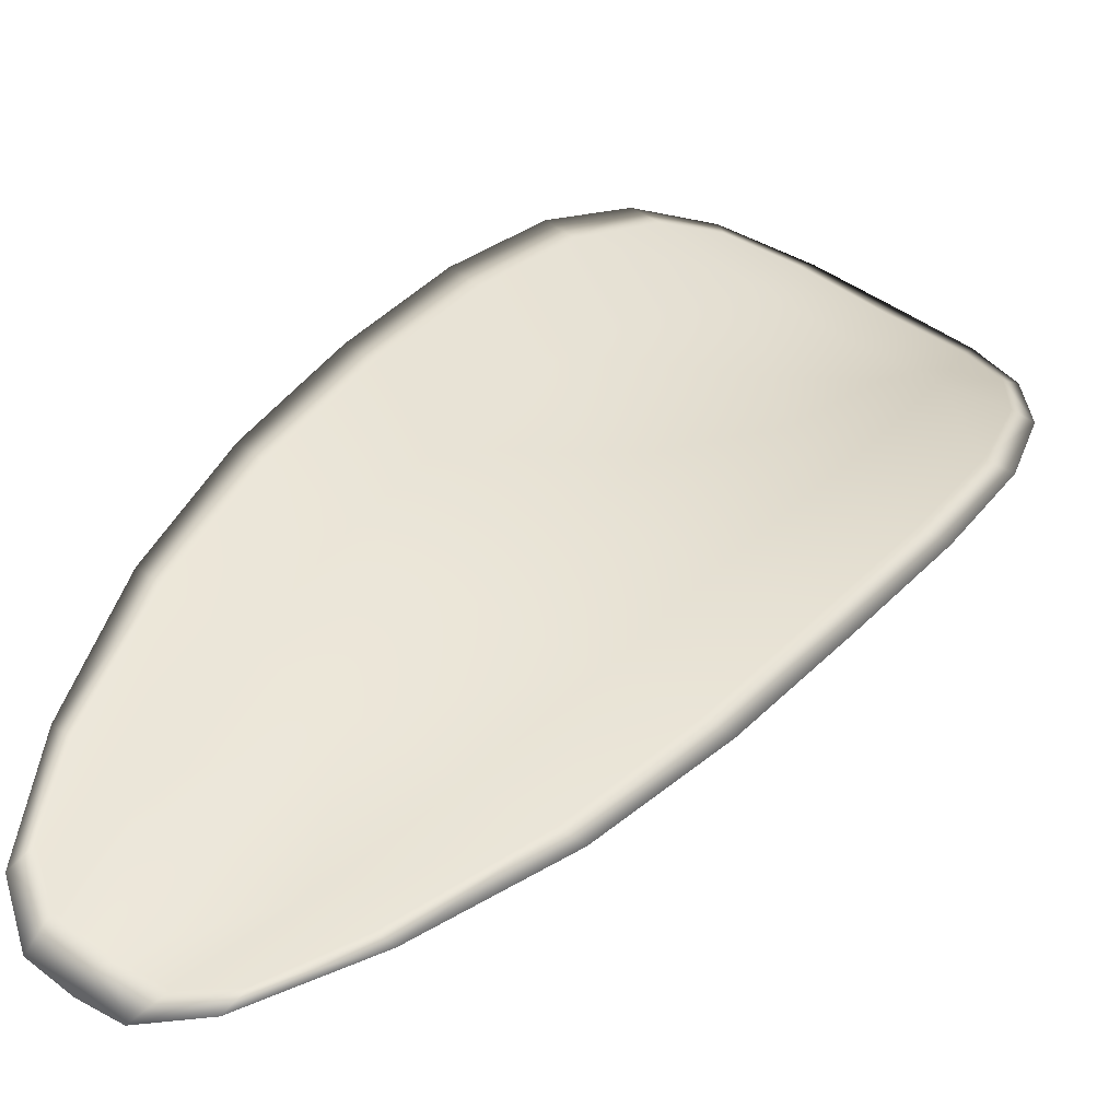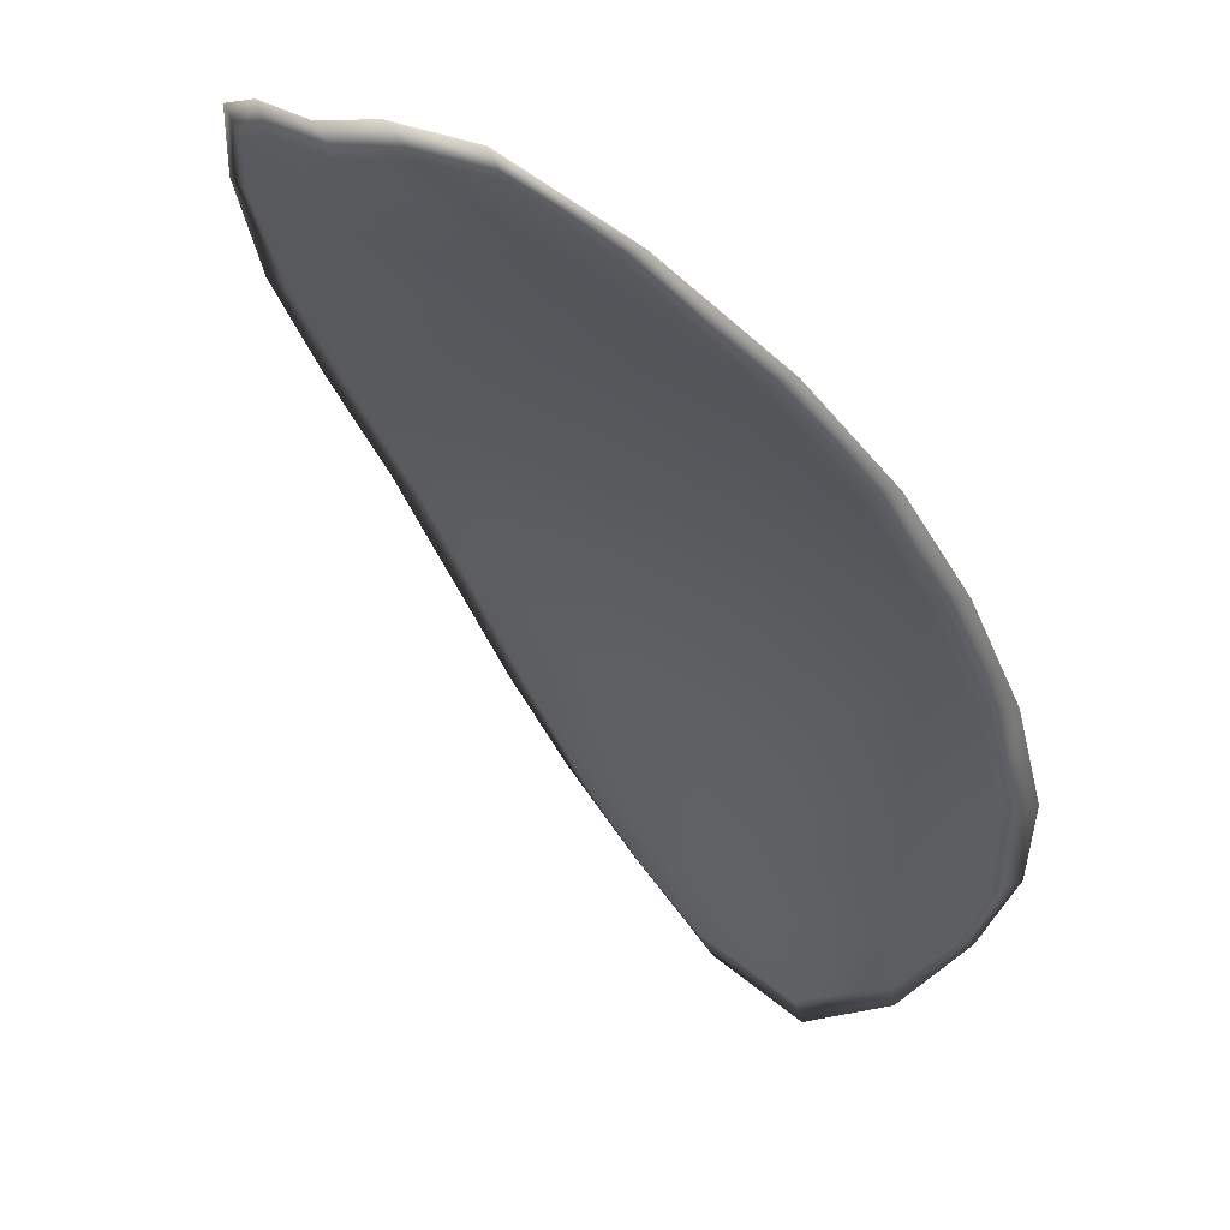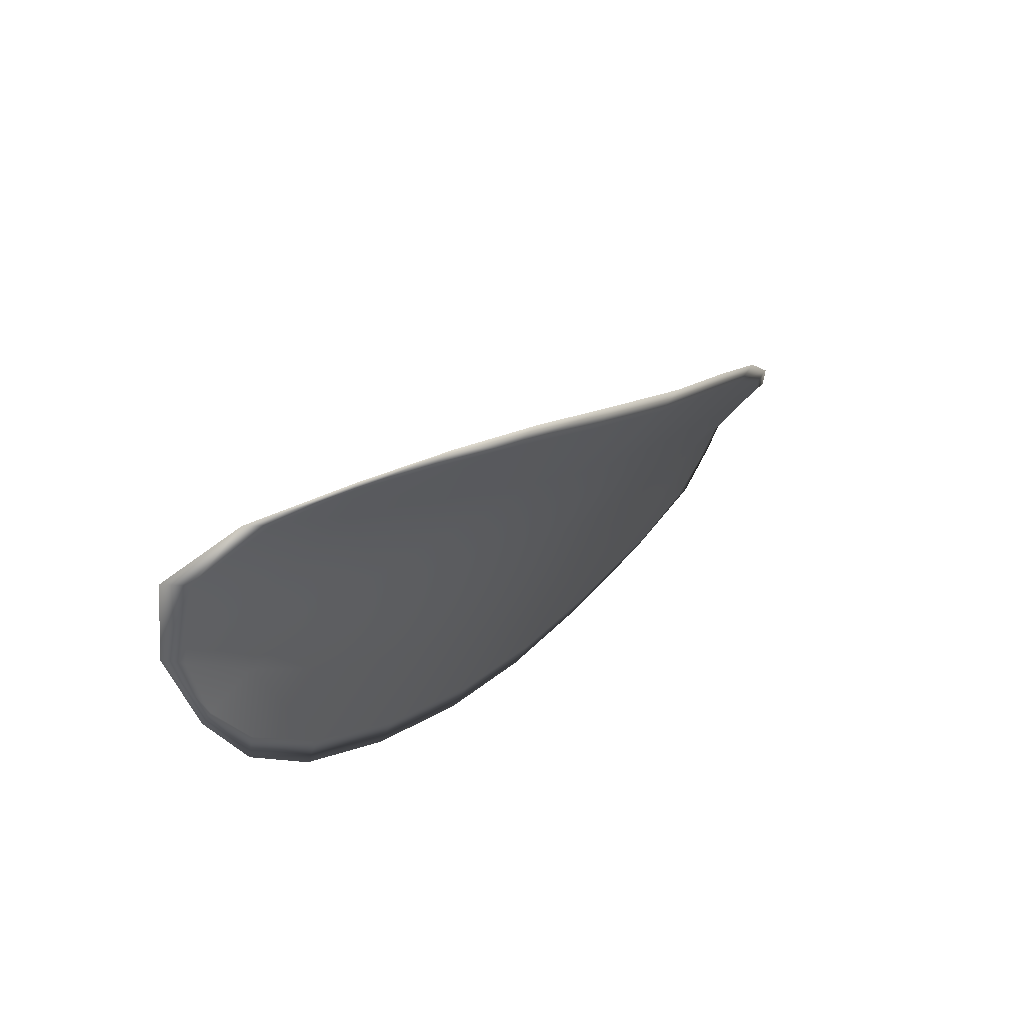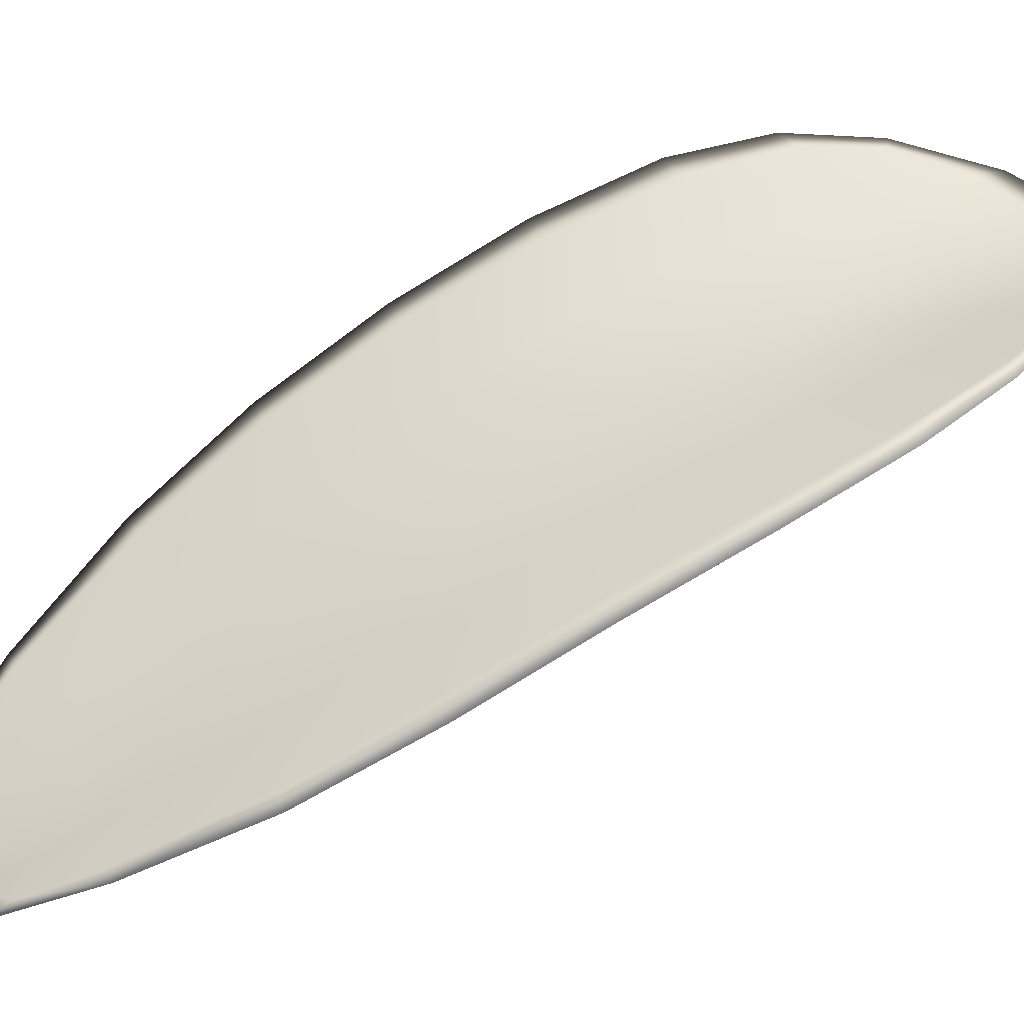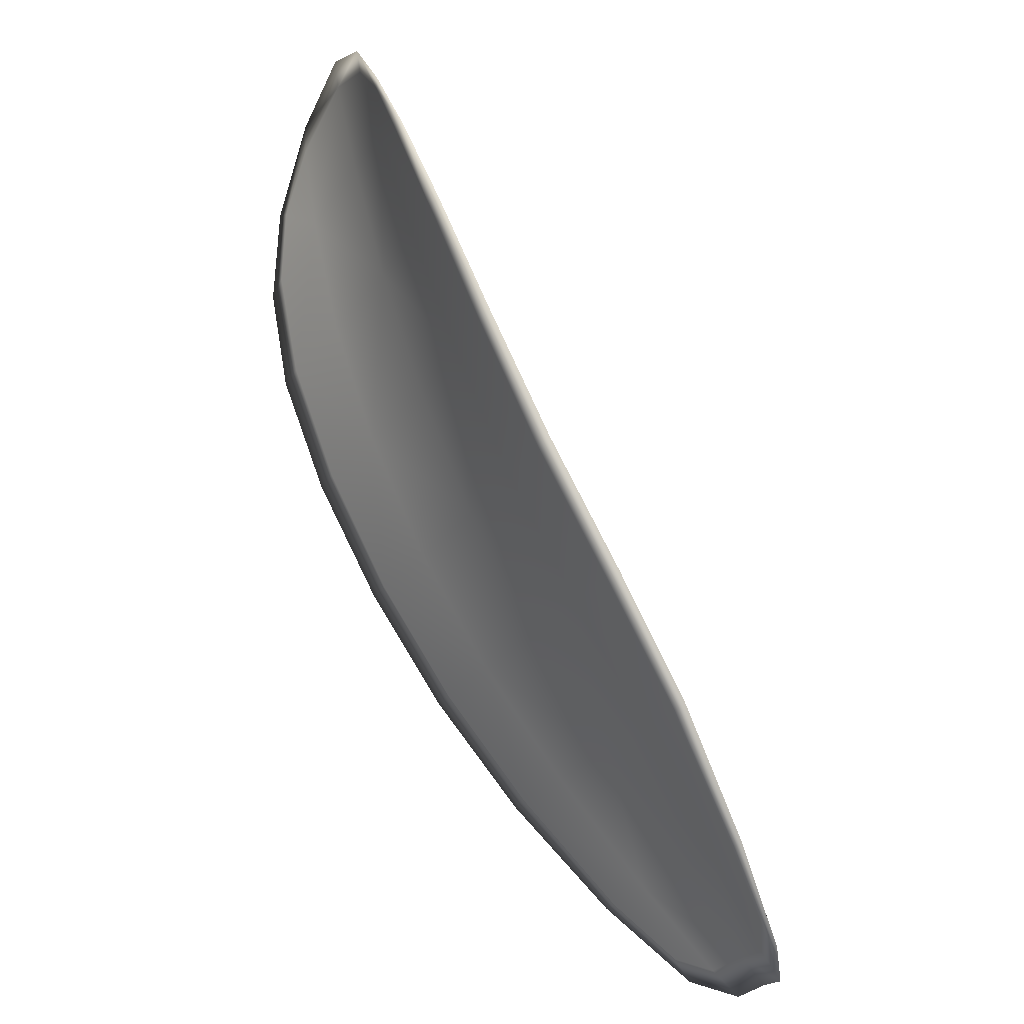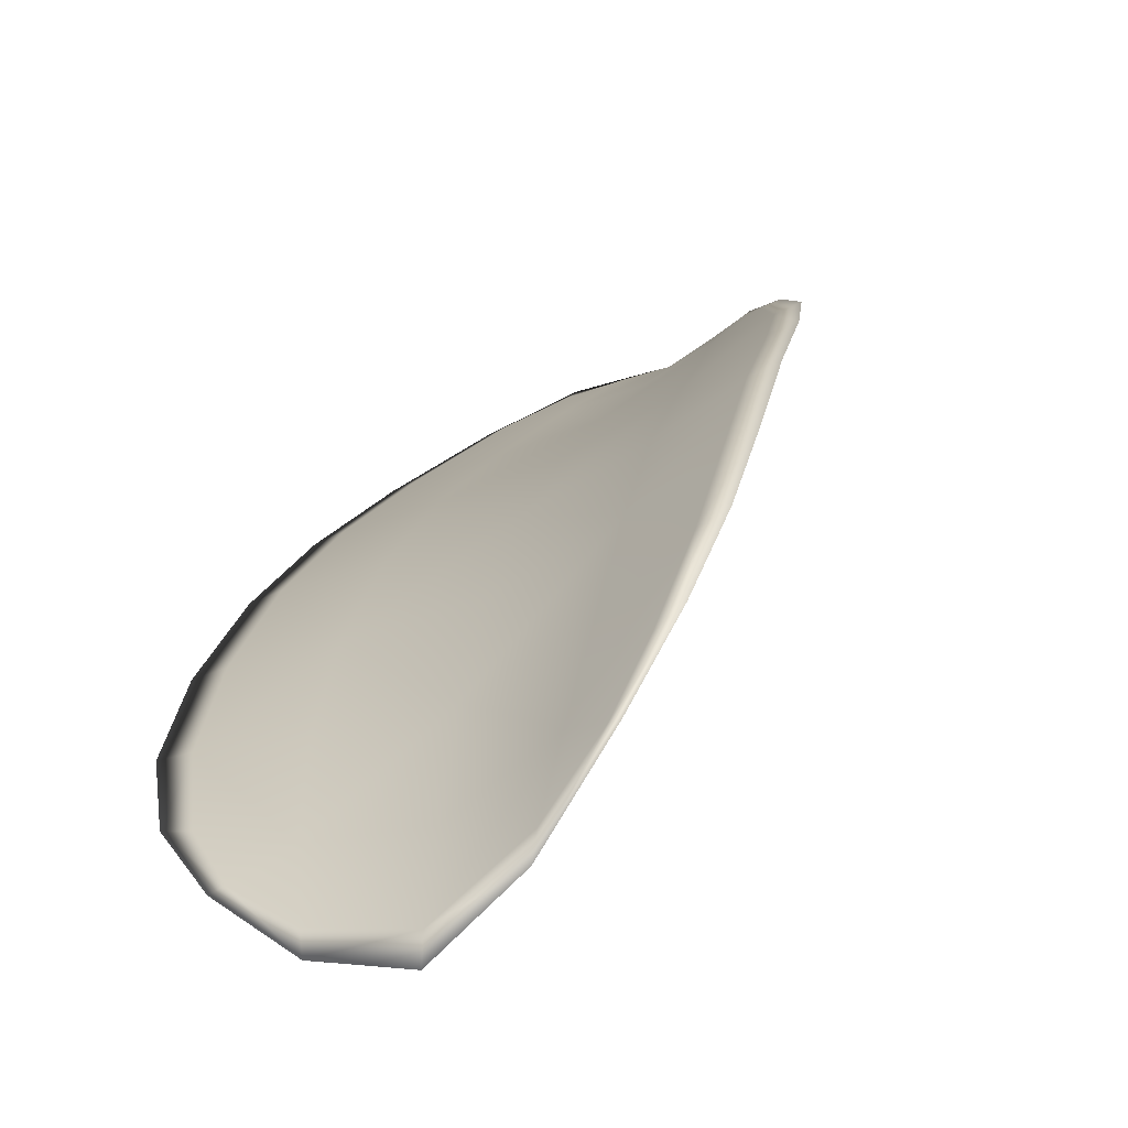
<metadata>
{"format":"obj","ext":"obj","renderer":"f3d","projection":"perspective","resolution":1024,"background":"white","views":[{"elev":-3.1,"azim":-105.0,"up":"+Y"},{"elev":-64.6,"azim":-124.8,"up":"+Y"},{"elev":66.4,"azim":179.8,"up":"+Z"},{"elev":6.2,"azim":-63.1,"up":"+Y"},{"elev":27.3,"azim":-82.5,"up":"+Z"},{"elev":52.0,"azim":47.4,"up":"+Y"}]}
</metadata>
<code>
v -2.387 0.7362 -1.077
v -2.384 0.7375 -1.078
v -2.387 0.7361 -1.081
v -2.389 0.7347 -1.079
v -2.391 0.7338 -1.077
v -2.389 0.7353 -1.076
v -2.387 0.7362 -1.075
v -2.385 0.7372 -1.075
v -2.382 0.7385 -1.076
v -2.383 0.7392 -1.081
v -2.383 0.7406 -1.083
v -2.385 0.7398 -1.086
v -2.386 0.7381 -1.084
v -2.382 0.7398 -1.079
v -2.382 0.7405 -1.081
v -2.393 0.7318 -1.093
v -2.392 0.7333 -1.095
v -2.394 0.7303 -1.098
v -2.395 0.729 -1.096
v -2.396 0.7273 -1.094
v -2.394 0.73 -1.091
v -2.392 0.7324 -1.088
v -2.391 0.7343 -1.09
v -2.389 0.7359 -1.092
v -2.396 0.7284 -1.088
v -2.398 0.726 -1.092
v -2.399 0.7251 -1.09
v -2.398 0.7274 -1.087
v -2.396 0.7297 -1.083
v -2.394 0.7308 -1.085
v -2.392 0.7329 -1.082
v -2.39 0.7344 -1.084
v -2.394 0.7319 -1.08
v -2.388 0.7365 -1.087
v -2.387 0.7382 -1.089
v -2.397 0.7259 -1.099
v -2.396 0.7269 -1.1
v -2.398 0.7248 -1.101
v -2.399 0.7235 -1.101
v -2.399 0.7226 -1.1
v -2.398 0.7246 -1.097
v -2.399 0.7237 -1.096
v -2.4 0.7219 -1.099
v -2.401 0.722 -1.097
v -2.4 0.723 -1.094
v -2.386 0.7359 -1.077
v -2.384 0.7373 -1.078
v -2.382 0.7383 -1.076
v -2.384 0.737 -1.075
v -2.387 0.7361 -1.075
v -2.389 0.7351 -1.076
v -2.391 0.7335 -1.077
v -2.389 0.7344 -1.079
v -2.387 0.7359 -1.081
v -2.383 0.739 -1.081
v -2.383 0.7404 -1.083
v -2.382 0.7404 -1.081
v -2.382 0.7396 -1.079
v -2.385 0.7379 -1.084
v -2.385 0.7396 -1.086
v -2.392 0.7316 -1.093
v -2.391 0.7331 -1.095
v -2.389 0.7358 -1.092
v -2.39 0.7341 -1.09
v -2.392 0.7321 -1.088
v -2.394 0.7297 -1.091
v -2.396 0.7271 -1.094
v -2.395 0.7288 -1.096
v -2.394 0.7302 -1.098
v -2.396 0.7282 -1.088
v -2.394 0.7305 -1.085
v -2.396 0.7295 -1.083
v -2.398 0.7272 -1.087
v -2.399 0.7249 -1.09
v -2.398 0.7258 -1.092
v -2.392 0.7326 -1.082
v -2.389 0.7341 -1.085
v -2.393 0.7317 -1.08
v -2.388 0.7362 -1.087
v -2.387 0.738 -1.089
v -2.397 0.7257 -1.099
v -2.396 0.7268 -1.1
v -2.398 0.7244 -1.097
v -2.399 0.7224 -1.1
v -2.398 0.7233 -1.101
v -2.398 0.7246 -1.101
v -2.399 0.7234 -1.096
v -2.4 0.7229 -1.094
v -2.401 0.7219 -1.097
v -2.4 0.7218 -1.098
v -2.396 0.7272 -1.101
v -2.398 0.7242 -1.102
v -2.393 0.7307 -1.098
v -2.398 0.7246 -1.101
v -2.4 0.7213 -1.099
v -2.401 0.7215 -1.098
v -2.4 0.7218 -1.1
v -2.401 0.7219 -1.097
v -2.389 0.7349 -1.075
v -2.387 0.7362 -1.075
v -2.392 0.7334 -1.077
v -2.387 0.7361 -1.075
v -2.381 0.7399 -1.078
v -2.382 0.7408 -1.081
v -2.381 0.7387 -1.076
v -2.382 0.7404 -1.081
v -2.383 0.741 -1.084
v -2.385 0.7403 -1.087
v -2.399 0.7226 -1.101
v -2.401 0.7227 -1.094
v -2.4 0.7247 -1.09
v -2.384 0.7374 -1.075
v -2.394 0.7315 -1.079
v -2.396 0.7293 -1.083
v -2.387 0.7387 -1.09
v -2.389 0.7364 -1.093
v -2.391 0.7337 -1.096
v -2.398 0.7269 -1.086
f 1 2 3
f 1 3 4
f 1 4 5
f 1 5 6
f 1 6 7
f 1 7 8
f 1 8 9
f 1 9 2
f 10 11 12
f 10 12 13
f 10 13 3
f 10 3 2
f 10 2 9
f 10 9 14
f 10 14 15
f 10 15 11
f 16 17 18
f 16 18 19
f 16 19 20
f 16 20 21
f 16 21 22
f 16 22 23
f 16 23 24
f 16 24 17
f 25 21 20
f 25 20 26
f 25 26 27
f 25 27 28
f 25 28 29
f 25 29 30
f 25 30 22
f 25 22 21
f 31 32 22
f 31 22 30
f 31 30 29
f 31 29 33
f 31 33 5
f 31 5 4
f 31 4 3
f 31 3 32
f 34 35 24
f 34 24 23
f 34 23 22
f 34 22 32
f 34 32 3
f 34 3 13
f 34 13 12
f 34 12 35
f 36 37 38
f 36 38 39
f 36 39 40
f 36 40 41
f 36 41 20
f 36 20 19
f 36 19 18
f 36 18 37
f 42 41 40
f 42 40 43
f 42 43 44
f 42 44 45
f 42 45 27
f 42 27 26
f 42 26 20
f 42 20 41
f 46 47 48
f 46 48 49
f 46 49 50
f 46 50 51
f 46 51 52
f 46 52 53
f 46 53 54
f 46 54 47
f 55 56 57
f 55 57 58
f 55 58 48
f 55 48 47
f 55 47 54
f 55 54 59
f 55 59 60
f 55 60 56
f 61 62 63
f 61 63 64
f 61 64 65
f 61 65 66
f 61 66 67
f 61 67 68
f 61 68 69
f 61 69 62
f 70 66 65
f 70 65 71
f 70 71 72
f 70 72 73
f 70 73 74
f 70 74 75
f 70 75 67
f 70 67 66
f 76 77 54
f 76 54 53
f 76 53 52
f 76 52 78
f 76 78 72
f 76 72 71
f 76 71 65
f 76 65 77
f 79 80 60
f 79 60 59
f 79 59 54
f 79 54 77
f 79 77 65
f 79 65 64
f 79 64 63
f 79 63 80
f 81 82 69
f 81 69 68
f 81 68 67
f 81 67 83
f 81 83 84
f 81 84 85
f 81 85 86
f 81 86 82
f 87 83 67
f 87 67 75
f 87 75 74
f 87 74 88
f 87 88 89
f 87 89 90
f 87 90 84
f 87 84 83
f 91 92 38
f 91 38 37
f 91 37 18
f 91 18 93
f 91 93 69
f 91 69 82
f 91 82 94
f 91 94 92
f 95 96 44
f 95 44 43
f 95 43 40
f 95 40 97
f 95 97 84
f 95 84 90
f 95 90 98
f 95 98 96
f 99 100 7
f 99 7 6
f 99 6 5
f 99 5 101
f 99 101 52
f 99 52 51
f 99 51 102
f 99 102 100
f 103 104 15
f 103 15 14
f 103 14 9
f 103 9 105
f 103 105 48
f 103 48 58
f 103 58 106
f 103 106 104
f 107 108 12
f 107 12 11
f 107 11 15
f 107 15 104
f 107 104 106
f 107 106 56
f 107 56 60
f 107 60 108
f 109 97 40
f 109 40 39
f 109 39 38
f 109 38 92
f 109 92 94
f 109 94 85
f 109 85 84
f 109 84 97
f 110 111 27
f 110 27 45
f 110 45 44
f 110 44 96
f 110 96 98
f 110 98 88
f 110 88 74
f 110 74 111
f 112 105 9
f 112 9 8
f 112 8 7
f 112 7 100
f 112 100 102
f 112 102 49
f 112 49 48
f 112 48 105
f 113 101 5
f 113 5 33
f 113 33 29
f 113 29 114
f 113 114 72
f 113 72 78
f 113 78 52
f 113 52 101
f 115 116 24
f 115 24 35
f 115 35 12
f 115 12 108
f 115 108 60
f 115 60 80
f 115 80 63
f 115 63 116
f 117 93 18
f 117 18 17
f 117 17 24
f 117 24 116
f 117 116 63
f 117 63 62
f 117 62 69
f 117 69 93
f 118 114 29
f 118 29 28
f 118 28 27
f 118 27 111
f 118 111 74
f 118 74 73
f 118 73 72
f 118 72 114

</code>
